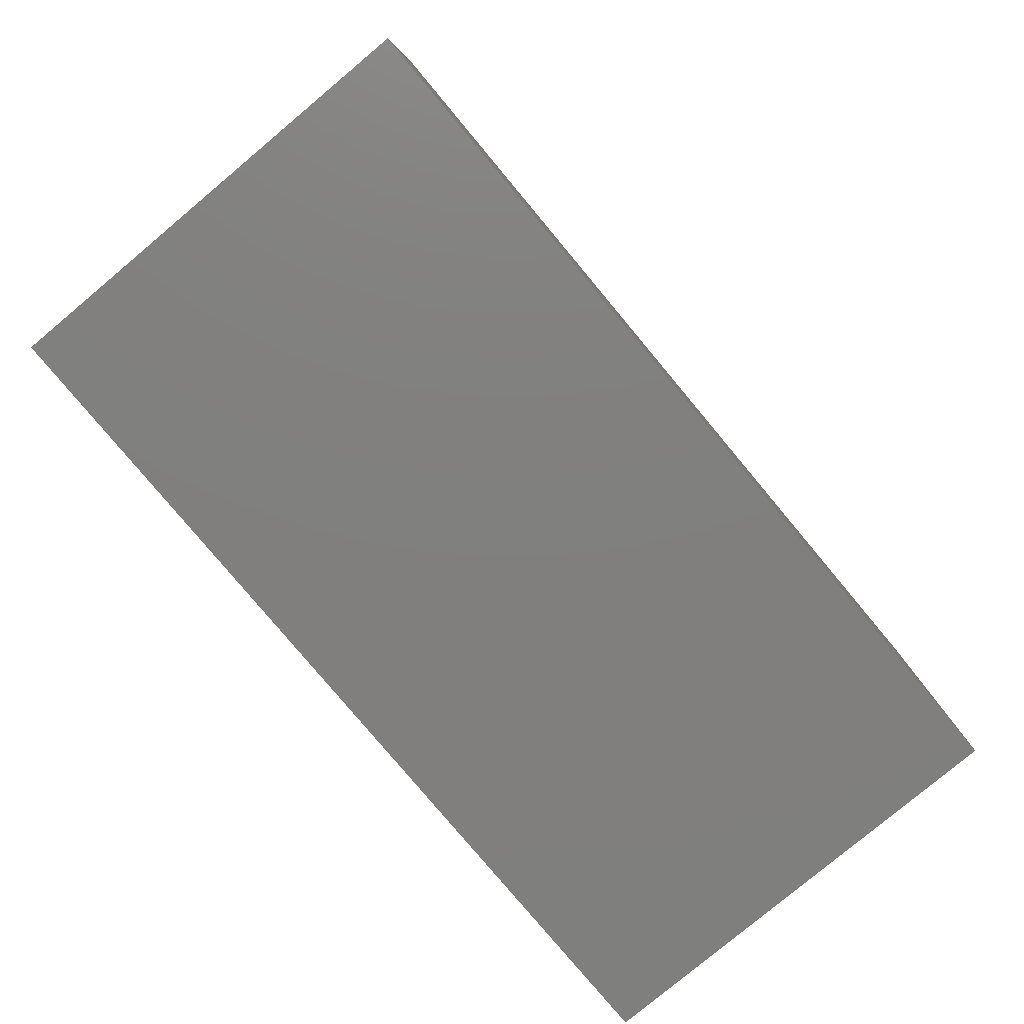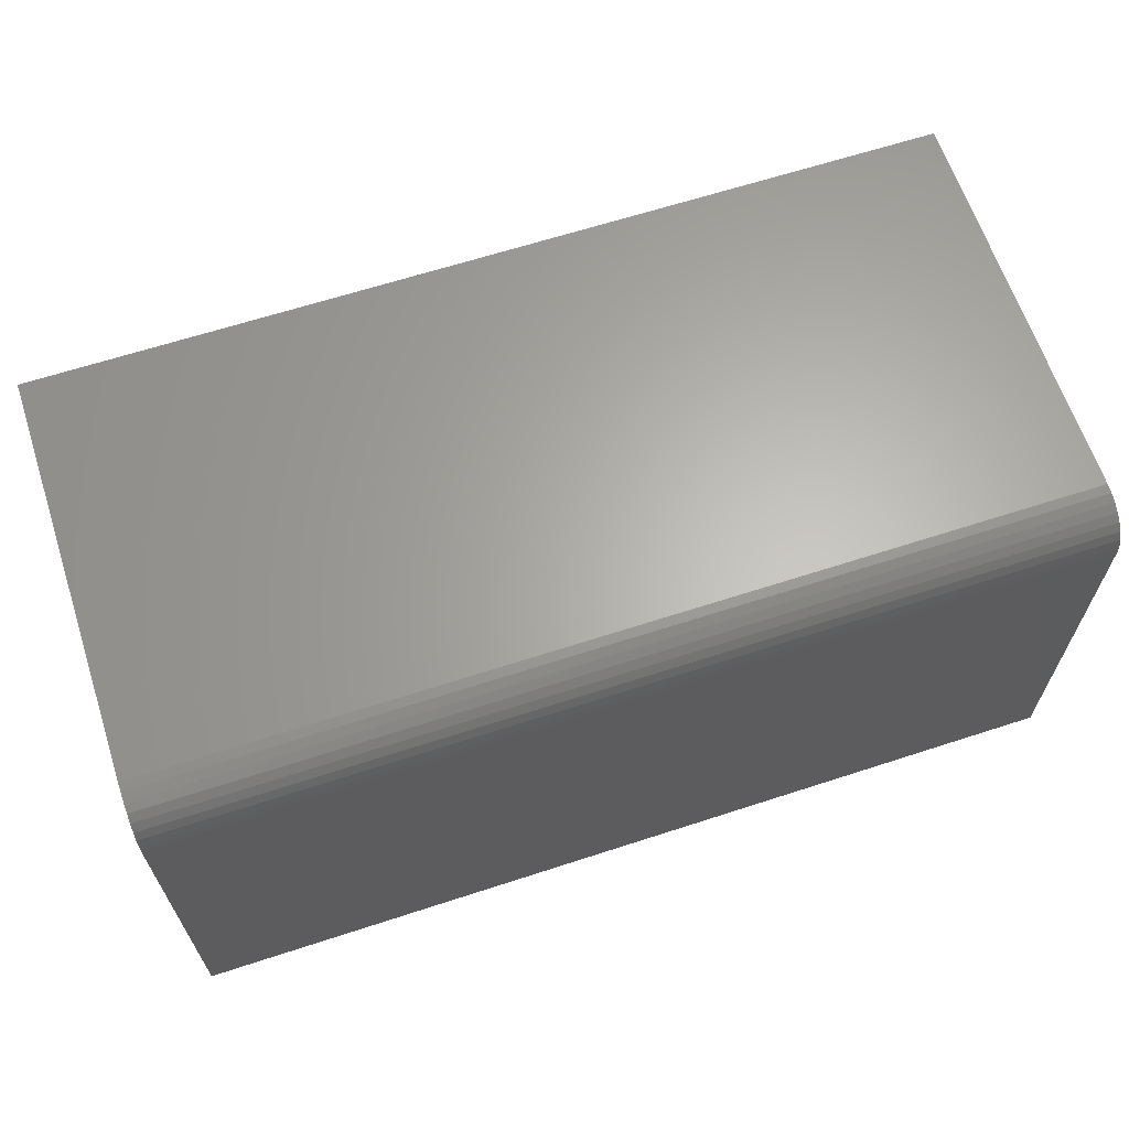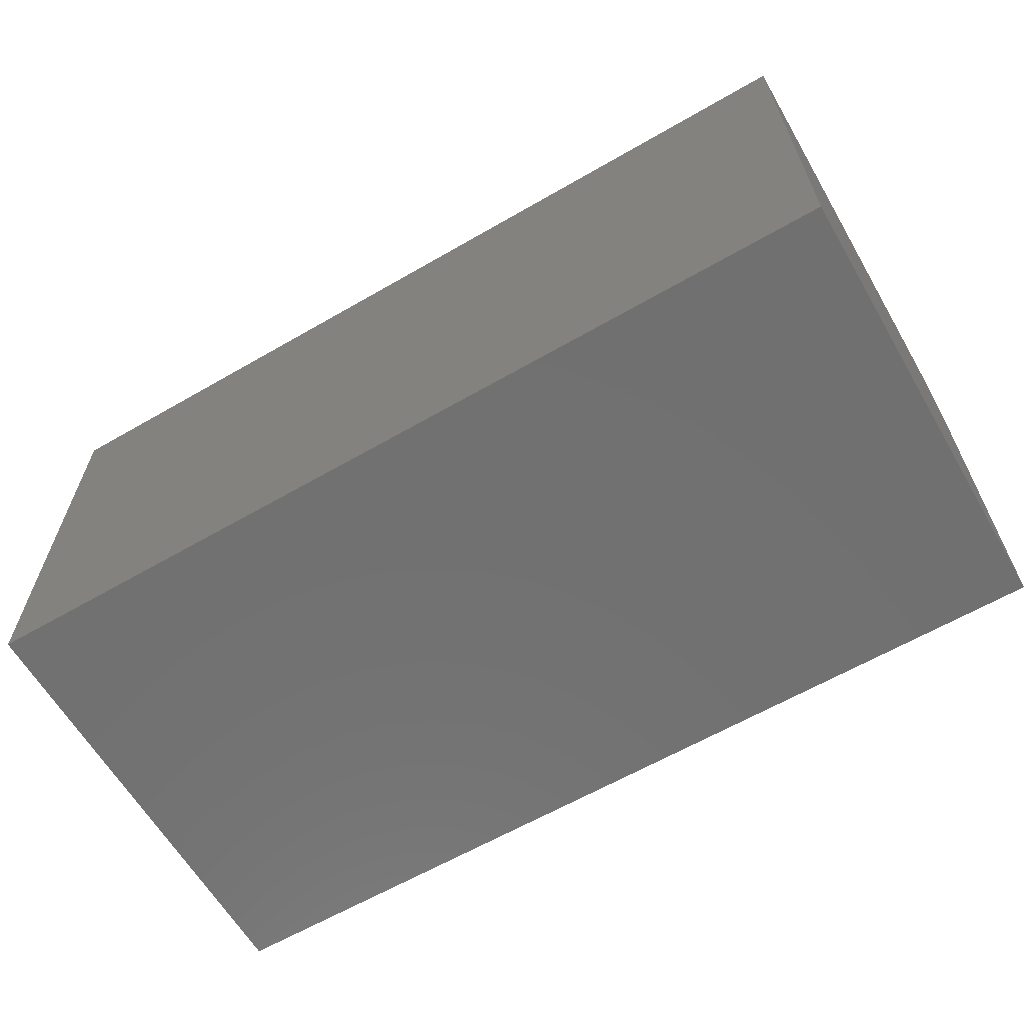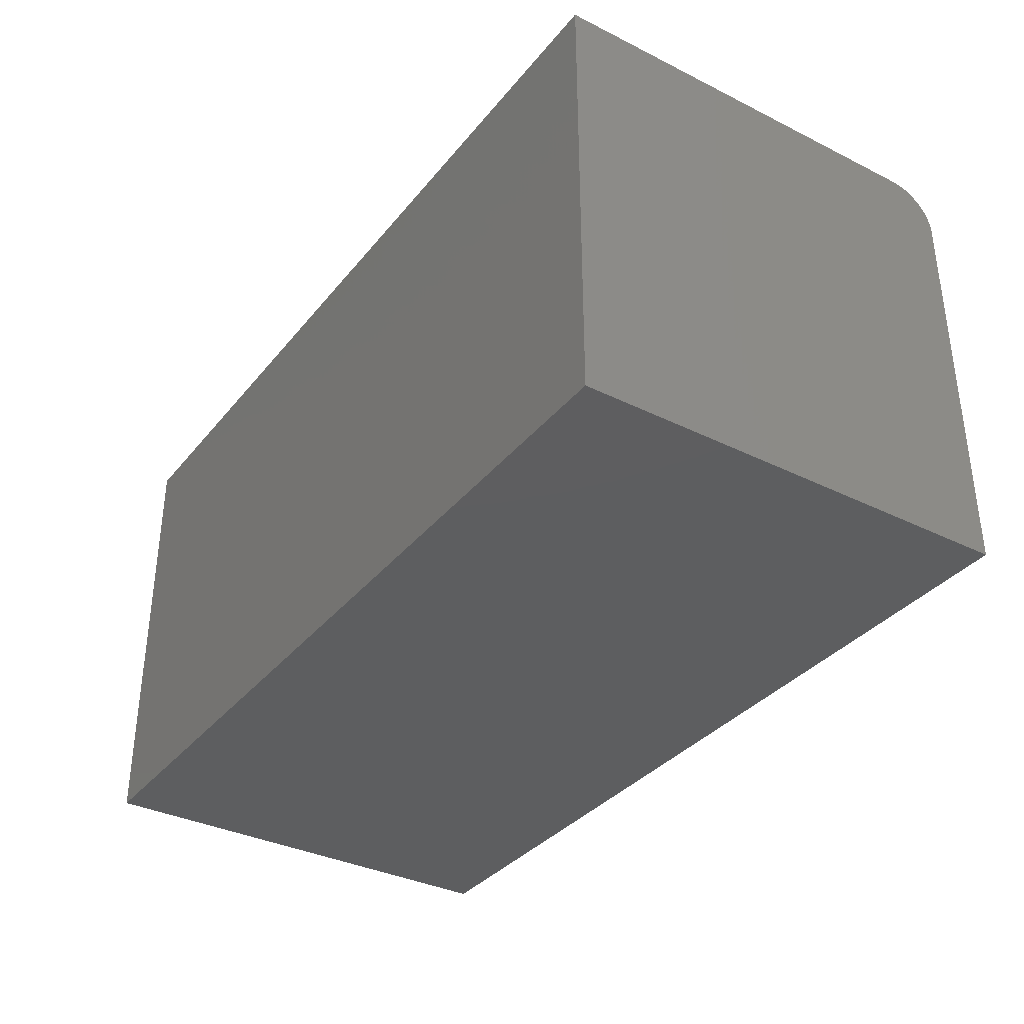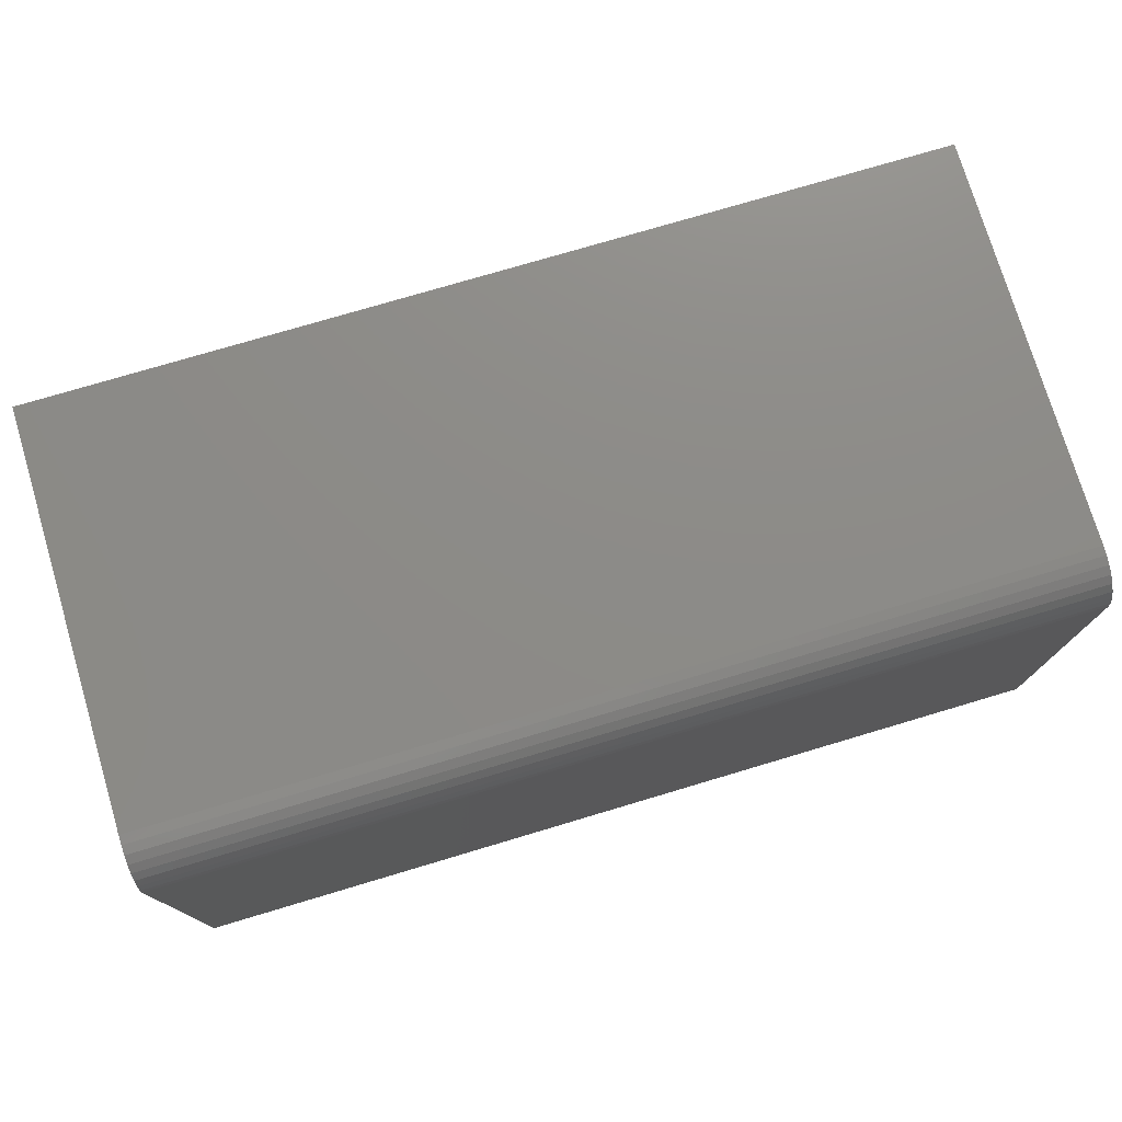
<metadata>
{"format":"stl","ext":"stl","renderer":"f3d","projection":"perspective","resolution":1024,"background":"white","views":[{"elev":-79.8,"azim":-50.1,"up":"+Y"},{"elev":64.3,"azim":-18.2,"up":"+Y"},{"elev":-62.8,"azim":30.3,"up":"+Z"},{"elev":-35.1,"azim":-123.4,"up":"+Y"},{"elev":75.9,"azim":163.4,"up":"+Z"}]}
</metadata>
<code>
# stl→obj: 24 verts, 44 faces
v 0.75 0.1875 0.2266
v 0.75 0.2024 0.2236
v 0.75 0.1951 0.2258
v 0.75 -0.1484 0.2266
v 0.75 -0.1484 -0.1484
v 0.75 0.2266 -0.1484
v 0.75 0.2266 0.1875
v 0.75 0.2258 0.1951
v 0.75 0.2236 0.2024
v 0.75 0.22 0.2092
v 0.75 0.2151 0.2151
v 0.75 0.2092 0.22
v -2.078e-17 0.1951 0.2258
v -2.065e-17 0.2024 0.2236
v -2.082e-17 0.1875 0.2266
v -2.082e-17 -0.1484 0.2266
v -2.045e-17 0.2092 0.22
v -2.018e-17 0.2151 0.2151
v -1.985e-17 0.22 0.2092
v -1.948e-17 0.2236 0.2024
v -1.907e-17 0.2258 0.1951
v -1.865e-17 0.2266 0.1875
v 1.275e-33 0.2266 -0.1484
v 0 -0.1484 -0.1484
f 1 2 3
f 4 5 6
f 4 6 7
f 4 7 8
f 4 8 9
f 4 9 10
f 4 10 11
f 4 11 12
f 4 12 2
f 4 2 1
f 13 14 15
f 16 15 14
f 16 14 17
f 16 17 18
f 16 18 19
f 16 19 20
f 16 20 21
f 16 21 22
f 16 22 23
f 16 23 24
f 15 16 1
f 1 16 4
f 23 22 6
f 6 22 7
f 15 1 13
f 13 1 3
f 13 3 14
f 14 3 2
f 14 2 17
f 17 2 12
f 17 12 18
f 18 12 11
f 18 11 19
f 19 11 10
f 19 10 20
f 20 10 9
f 20 9 21
f 21 9 8
f 21 8 22
f 22 8 7
f 16 24 4
f 4 24 5
f 24 23 5
f 5 23 6

</code>
